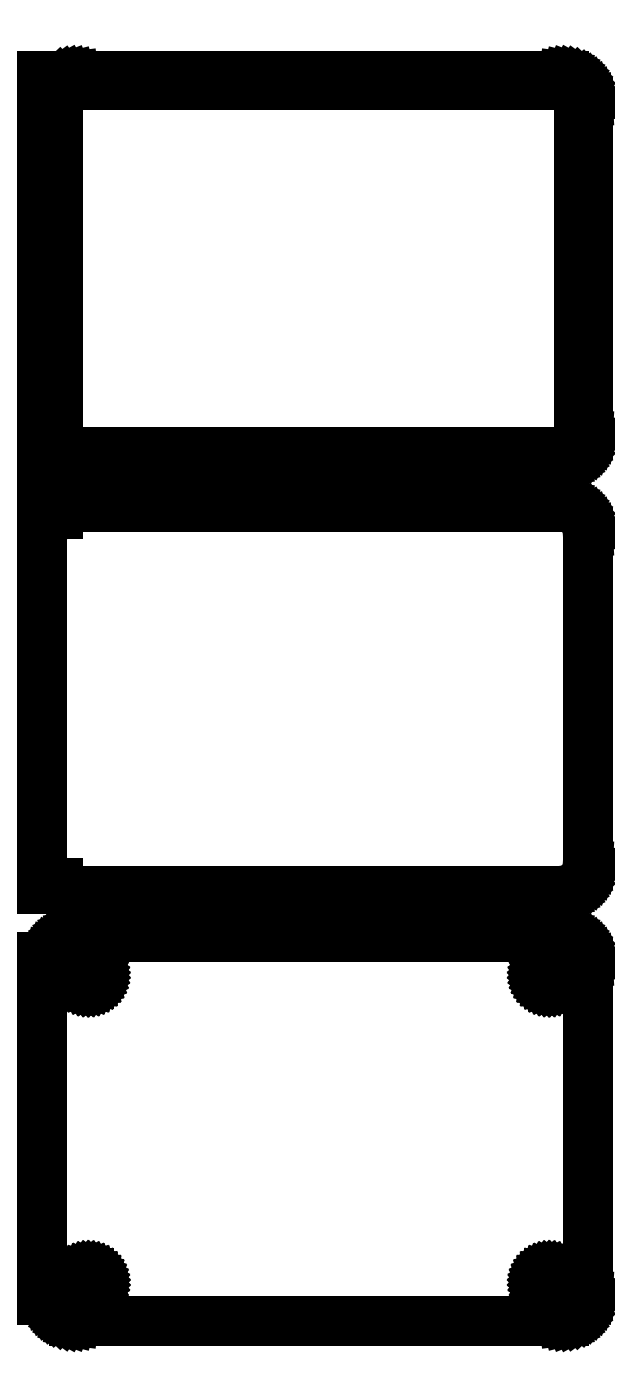
<metadata>
{"format":"dxf","ext":"dxf","renderer":"ezdxf+matplotlib","layout":"modelspace","background":"white","min_lineweight":24,"dpi":150}
</metadata>
<code>
0
SECTION
2
ENTITIES
0
LINE
8
0
10
-51
20
299.9
11
-50.69
21
299.6
0
LINE
8
0
10
-50.69
20
299.6
11
-50.18
21
299.3
0
LINE
8
0
10
-50.18
20
299.3
11
-49.63
21
299
0
LINE
8
0
10
-49.63
20
299
11
-49.05
21
298.7
0
LINE
8
0
10
-49.05
20
298.7
11
-48.44
21
298.6
0
LINE
8
0
10
-48.44
20
298.6
11
-47.81
21
298.5
0
LINE
8
0
10
-47.81
20
298.5
11
47.81
21
298.5
0
LINE
8
0
10
47.81
20
298.5
11
48.44
21
298.6
0
LINE
8
0
10
48.44
20
298.6
11
49.05
21
298.7
0
LINE
8
0
10
49.05
20
298.7
11
49.63
21
299
0
LINE
8
0
10
49.63
20
299
11
50.18
21
299.3
0
LINE
8
0
10
50.18
20
299.3
11
50.69
21
299.6
0
LINE
8
0
10
50.69
20
299.6
11
51.14
21
300.1
0
LINE
8
0
10
51.14
20
300.1
11
51.55
21
300.6
0
LINE
8
0
10
51.55
20
300.6
11
51.88
21
301.1
0
LINE
8
0
10
51.88
20
301.1
11
52.15
21
301.7
0
LINE
8
0
10
52.15
20
301.7
11
52.34
21
302.3
0
LINE
8
0
10
52.34
20
302.3
11
52.46
21
302.9
0
LINE
8
0
10
52.46
20
302.9
11
52.5
21
303.5
0
LINE
8
0
10
52.5
20
303.5
11
52.5
21
368.5
0
LINE
8
0
10
52.5
20
368.5
11
52.46
21
369.1
0
LINE
8
0
10
52.46
20
369.1
11
52.34
21
369.7
0
LINE
8
0
10
52.34
20
369.7
11
52.15
21
370.3
0
LINE
8
0
10
52.15
20
370.3
11
51.88
21
370.9
0
LINE
8
0
10
51.88
20
370.9
11
51.55
21
371.4
0
LINE
8
0
10
51.55
20
371.4
11
51.14
21
371.9
0
LINE
8
0
10
51.14
20
371.9
11
50.69
21
372.4
0
LINE
8
0
10
50.69
20
372.4
11
50.18
21
372.7
0
LINE
8
0
10
50.18
20
372.7
11
49.63
21
373
0
LINE
8
0
10
49.63
20
373
11
49.05
21
373.3
0
LINE
8
0
10
49.05
20
373.3
11
48.44
21
373.4
0
LINE
8
0
10
48.44
20
373.4
11
47.81
21
373.5
0
LINE
8
0
10
47.81
20
373.5
11
-47.81
21
373.5
0
LINE
8
0
10
-47.81
20
373.5
11
-48.44
21
373.4
0
LINE
8
0
10
-48.44
20
373.4
11
-49.05
21
373.3
0
LINE
8
0
10
-49.05
20
373.3
11
-49.63
21
373
0
LINE
8
0
10
-49.63
20
373
11
-50.18
21
372.7
0
LINE
8
0
10
-50.18
20
372.7
11
-50.69
21
372.4
0
LINE
8
0
10
-50.69
20
372.4
11
-51
21
372.1
0
LINE
8
0
10
-51
20
372.1
11
-51
21
373.5
0
LINE
8
0
10
-51
20
373.5
11
-54
21
373.5
0
LINE
8
0
10
-54
20
373.5
11
-54
21
298.5
0
LINE
8
0
10
-54
20
298.5
11
-51
21
298.5
0
LINE
8
0
10
-51
20
298.5
11
-51
21
299.9
0
LINE
8
0
10
-47.24
20
300.1
11
-47.73
21
300.2
0
LINE
8
0
10
-47.73
20
300.2
11
-48.2
21
300.3
0
LINE
8
0
10
-48.2
20
300.3
11
-48.65
21
300.5
0
LINE
8
0
10
-48.65
20
300.5
11
-49.08
21
300.7
0
LINE
8
0
10
-49.08
20
300.7
11
-49.47
21
301
0
LINE
8
0
10
-49.47
20
301
11
-49.82
21
301.3
0
LINE
8
0
10
-49.82
20
301.3
11
-50.13
21
301.7
0
LINE
8
0
10
-50.13
20
301.7
11
-50.39
21
302.1
0
LINE
8
0
10
-50.39
20
302.1
11
-50.6
21
302.6
0
LINE
8
0
10
-50.6
20
302.6
11
-50.75
21
303
0
LINE
8
0
10
-50.75
20
303
11
-50.84
21
303.5
0
LINE
8
0
10
-50.84
20
303.5
11
-50.87
21
304
0
LINE
8
0
10
-50.87
20
304
11
-50.87
21
368
0
LINE
8
0
10
-50.87
20
368
11
-50.84
21
368.5
0
LINE
8
0
10
-50.84
20
368.5
11
-50.75
21
369
0
LINE
8
0
10
-50.75
20
369
11
-50.6
21
369.4
0
LINE
8
0
10
-50.6
20
369.4
11
-50.39
21
369.9
0
LINE
8
0
10
-50.39
20
369.9
11
-50.13
21
370.3
0
LINE
8
0
10
-50.13
20
370.3
11
-49.82
21
370.7
0
LINE
8
0
10
-49.82
20
370.7
11
-49.47
21
371
0
LINE
8
0
10
-49.47
20
371
11
-49.08
21
371.3
0
LINE
8
0
10
-49.08
20
371.3
11
-48.65
21
371.5
0
LINE
8
0
10
-48.65
20
371.5
11
-48.2
21
371.7
0
LINE
8
0
10
-48.2
20
371.7
11
-47.73
21
371.8
0
LINE
8
0
10
-47.73
20
371.8
11
-47.24
21
371.9
0
LINE
8
0
10
-47.24
20
371.9
11
47.24
21
371.9
0
LINE
8
0
10
47.24
20
371.9
11
47.73
21
371.8
0
LINE
8
0
10
47.73
20
371.8
11
48.2
21
371.7
0
LINE
8
0
10
48.2
20
371.7
11
48.65
21
371.5
0
LINE
8
0
10
48.65
20
371.5
11
49.08
21
371.3
0
LINE
8
0
10
49.08
20
371.3
11
49.47
21
371
0
LINE
8
0
10
49.47
20
371
11
49.82
21
370.7
0
LINE
8
0
10
49.82
20
370.7
11
50.13
21
370.3
0
LINE
8
0
10
50.13
20
370.3
11
50.39
21
369.9
0
LINE
8
0
10
50.39
20
369.9
11
50.6
21
369.4
0
LINE
8
0
10
50.6
20
369.4
11
50.75
21
369
0
LINE
8
0
10
50.75
20
369
11
50.84
21
368.5
0
LINE
8
0
10
50.84
20
368.5
11
50.87
21
368
0
LINE
8
0
10
50.87
20
368
11
50.87
21
304
0
LINE
8
0
10
50.87
20
304
11
50.84
21
303.5
0
LINE
8
0
10
50.84
20
303.5
11
50.75
21
303
0
LINE
8
0
10
50.75
20
303
11
50.6
21
302.6
0
LINE
8
0
10
50.6
20
302.6
11
50.39
21
302.1
0
LINE
8
0
10
50.39
20
302.1
11
50.13
21
301.7
0
LINE
8
0
10
50.13
20
301.7
11
49.82
21
301.3
0
LINE
8
0
10
49.82
20
301.3
11
49.47
21
301
0
LINE
8
0
10
49.47
20
301
11
49.08
21
300.7
0
LINE
8
0
10
49.08
20
300.7
11
48.65
21
300.5
0
LINE
8
0
10
48.65
20
300.5
11
48.2
21
300.3
0
LINE
8
0
10
48.2
20
300.3
11
47.73
21
300.2
0
LINE
8
0
10
47.73
20
300.2
11
47.24
21
300.1
0
LINE
8
0
10
47.24
20
300.1
11
-47.24
21
300.1
0
LINE
8
0
10
48.44
20
214.6
11
49.05
21
214.7
0
LINE
8
0
10
49.05
20
214.7
11
49.63
21
215
0
LINE
8
0
10
49.63
20
215
11
50.18
21
215.3
0
LINE
8
0
10
50.18
20
215.3
11
50.69
21
215.6
0
LINE
8
0
10
50.69
20
215.6
11
51.14
21
216.1
0
LINE
8
0
10
51.14
20
216.1
11
51.55
21
216.6
0
LINE
8
0
10
51.55
20
216.6
11
51.88
21
217.1
0
LINE
8
0
10
51.88
20
217.1
11
52.15
21
217.7
0
LINE
8
0
10
52.15
20
217.7
11
52.34
21
218.3
0
LINE
8
0
10
52.34
20
218.3
11
52.46
21
218.9
0
LINE
8
0
10
52.46
20
218.9
11
52.5
21
219.5
0
LINE
8
0
10
52.5
20
219.5
11
52.5
21
284.5
0
LINE
8
0
10
52.5
20
284.5
11
52.46
21
285.1
0
LINE
8
0
10
52.46
20
285.1
11
52.34
21
285.7
0
LINE
8
0
10
52.34
20
285.7
11
52.15
21
286.3
0
LINE
8
0
10
52.15
20
286.3
11
51.88
21
286.9
0
LINE
8
0
10
51.88
20
286.9
11
51.55
21
287.4
0
LINE
8
0
10
51.55
20
287.4
11
51.14
21
287.9
0
LINE
8
0
10
51.14
20
287.9
11
50.69
21
288.4
0
LINE
8
0
10
50.69
20
288.4
11
50.18
21
288.7
0
LINE
8
0
10
50.18
20
288.7
11
49.63
21
289
0
LINE
8
0
10
49.63
20
289
11
49.05
21
289.3
0
LINE
8
0
10
49.05
20
289.3
11
48.44
21
289.4
0
LINE
8
0
10
48.44
20
289.4
11
47.81
21
289.5
0
LINE
8
0
10
47.81
20
289.5
11
-47.81
21
289.5
0
LINE
8
0
10
-47.81
20
289.5
11
-48.44
21
289.4
0
LINE
8
0
10
-48.44
20
289.4
11
-49.05
21
289.3
0
LINE
8
0
10
-49.05
20
289.3
11
-49.63
21
289
0
LINE
8
0
10
-49.63
20
289
11
-50.18
21
288.7
0
LINE
8
0
10
-50.18
20
288.7
11
-50.69
21
288.4
0
LINE
8
0
10
-50.69
20
288.4
11
-51
21
288.1
0
LINE
8
0
10
-51
20
288.1
11
-51
21
289.1
0
LINE
8
0
10
-51
20
289.1
11
-54
21
289.1
0
LINE
8
0
10
-54
20
289.1
11
-54
21
214.9
0
LINE
8
0
10
-54
20
214.9
11
-51
21
214.9
0
LINE
8
0
10
-51
20
214.9
11
-51
21
215.9
0
LINE
8
0
10
-51
20
215.9
11
-50.69
21
215.6
0
LINE
8
0
10
-50.69
20
215.6
11
-50.18
21
215.3
0
LINE
8
0
10
-50.18
20
215.3
11
-49.63
21
215
0
LINE
8
0
10
-49.63
20
215
11
-49.05
21
214.7
0
LINE
8
0
10
-49.05
20
214.7
11
-48.44
21
214.6
0
LINE
8
0
10
-48.44
20
214.6
11
-47.81
21
214.5
0
LINE
8
0
10
-47.81
20
214.5
11
47.81
21
214.5
0
LINE
8
0
10
47.81
20
214.5
11
48.44
21
214.6
0
LINE
8
0
10
48.44
20
130.6
11
49.05
21
130.7
0
LINE
8
0
10
49.05
20
130.7
11
49.63
21
131
0
LINE
8
0
10
49.63
20
131
11
50.18
21
131.3
0
LINE
8
0
10
50.18
20
131.3
11
50.69
21
131.6
0
LINE
8
0
10
50.69
20
131.6
11
51.14
21
132.1
0
LINE
8
0
10
51.14
20
132.1
11
51.55
21
132.6
0
LINE
8
0
10
51.55
20
132.6
11
51.88
21
133.1
0
LINE
8
0
10
51.88
20
133.1
11
52.15
21
133.7
0
LINE
8
0
10
52.15
20
133.7
11
52.34
21
134.3
0
LINE
8
0
10
52.34
20
134.3
11
52.46
21
134.9
0
LINE
8
0
10
52.46
20
134.9
11
52.5
21
135.5
0
LINE
8
0
10
52.5
20
135.5
11
52.5
21
200.5
0
LINE
8
0
10
52.5
20
200.5
11
52.46
21
201.1
0
LINE
8
0
10
52.46
20
201.1
11
52.34
21
201.7
0
LINE
8
0
10
52.34
20
201.7
11
52.15
21
202.3
0
LINE
8
0
10
52.15
20
202.3
11
51.88
21
202.9
0
LINE
8
0
10
51.88
20
202.9
11
51.55
21
203.4
0
LINE
8
0
10
51.55
20
203.4
11
51.14
21
203.9
0
LINE
8
0
10
51.14
20
203.9
11
50.69
21
204.4
0
LINE
8
0
10
50.69
20
204.4
11
50.18
21
204.7
0
LINE
8
0
10
50.18
20
204.7
11
49.63
21
205
0
LINE
8
0
10
49.63
20
205
11
49.05
21
205.3
0
LINE
8
0
10
49.05
20
205.3
11
48.44
21
205.4
0
LINE
8
0
10
48.44
20
205.4
11
47.81
21
205.5
0
LINE
8
0
10
47.81
20
205.5
11
-47.81
21
205.5
0
LINE
8
0
10
-47.81
20
205.5
11
-48.44
21
205.4
0
LINE
8
0
10
-48.44
20
205.4
11
-49.05
21
205.3
0
LINE
8
0
10
-49.05
20
205.3
11
-49.63
21
205
0
LINE
8
0
10
-49.63
20
205
11
-50.18
21
204.7
0
LINE
8
0
10
-50.18
20
204.7
11
-50.69
21
204.4
0
LINE
8
0
10
-50.69
20
204.4
11
-51.14
21
203.9
0
LINE
8
0
10
-51.14
20
203.9
11
-51.55
21
203.4
0
LINE
8
0
10
-51.55
20
203.4
11
-51.88
21
202.9
0
LINE
8
0
10
-51.88
20
202.9
11
-52.15
21
202.3
0
LINE
8
0
10
-52.15
20
202.3
11
-52.34
21
201.7
0
LINE
8
0
10
-52.34
20
201.7
11
-52.4
21
201.4
0
LINE
8
0
10
-52.4
20
201.4
11
-54
21
201.4
0
LINE
8
0
10
-54
20
201.4
11
-54
21
134.6
0
LINE
8
0
10
-54
20
134.6
11
-52.4
21
134.6
0
LINE
8
0
10
-52.4
20
134.6
11
-52.34
21
134.3
0
LINE
8
0
10
-52.34
20
134.3
11
-52.15
21
133.7
0
LINE
8
0
10
-52.15
20
133.7
11
-51.88
21
133.1
0
LINE
8
0
10
-51.88
20
133.1
11
-51.55
21
132.6
0
LINE
8
0
10
-51.55
20
132.6
11
-51.14
21
132.1
0
LINE
8
0
10
-51.14
20
132.1
11
-50.69
21
131.6
0
LINE
8
0
10
-50.69
20
131.6
11
-50.18
21
131.3
0
LINE
8
0
10
-50.18
20
131.3
11
-49.63
21
131
0
LINE
8
0
10
-49.63
20
131
11
-49.05
21
130.7
0
LINE
8
0
10
-49.05
20
130.7
11
-48.44
21
130.6
0
LINE
8
0
10
-48.44
20
130.6
11
-47.81
21
130.5
0
LINE
8
0
10
-47.81
20
130.5
11
47.81
21
130.5
0
LINE
8
0
10
47.81
20
130.5
11
48.44
21
130.6
0
LINE
8
0
10
44.89
20
196.2
11
44.66
21
196.2
0
LINE
8
0
10
44.66
20
196.2
11
44.44
21
196.3
0
LINE
8
0
10
44.44
20
196.3
11
44.23
21
196.4
0
LINE
8
0
10
44.23
20
196.4
11
44.04
21
196.5
0
LINE
8
0
10
44.04
20
196.5
11
43.85
21
196.6
0
LINE
8
0
10
43.85
20
196.6
11
43.69
21
196.8
0
LINE
8
0
10
43.69
20
196.8
11
43.54
21
196.9
0
LINE
8
0
10
43.54
20
196.9
11
43.42
21
197.1
0
LINE
8
0
10
43.42
20
197.1
11
43.33
21
197.3
0
LINE
8
0
10
43.33
20
197.3
11
43.26
21
197.6
0
LINE
8
0
10
43.26
20
197.6
11
43.21
21
197.8
0
LINE
8
0
10
43.21
20
197.8
11
43.2
21
198
0
LINE
8
0
10
43.2
20
198
11
43.21
21
198.2
0
LINE
8
0
10
43.21
20
198.2
11
43.26
21
198.4
0
LINE
8
0
10
43.26
20
198.4
11
43.33
21
198.7
0
LINE
8
0
10
43.33
20
198.7
11
43.42
21
198.9
0
LINE
8
0
10
43.42
20
198.9
11
43.54
21
199.1
0
LINE
8
0
10
43.54
20
199.1
11
43.69
21
199.2
0
LINE
8
0
10
43.69
20
199.2
11
43.85
21
199.4
0
LINE
8
0
10
43.85
20
199.4
11
44.04
21
199.5
0
LINE
8
0
10
44.04
20
199.5
11
44.23
21
199.6
0
LINE
8
0
10
44.23
20
199.6
11
44.44
21
199.7
0
LINE
8
0
10
44.44
20
199.7
11
44.66
21
199.8
0
LINE
8
0
10
44.66
20
199.8
11
44.89
21
199.8
0
LINE
8
0
10
44.89
20
199.8
11
45.11
21
199.8
0
LINE
8
0
10
45.11
20
199.8
11
45.34
21
199.8
0
LINE
8
0
10
45.34
20
199.8
11
45.56
21
199.7
0
LINE
8
0
10
45.56
20
199.7
11
45.77
21
199.6
0
LINE
8
0
10
45.77
20
199.6
11
45.96
21
199.5
0
LINE
8
0
10
45.96
20
199.5
11
46.15
21
199.4
0
LINE
8
0
10
46.15
20
199.4
11
46.31
21
199.2
0
LINE
8
0
10
46.31
20
199.2
11
46.46
21
199.1
0
LINE
8
0
10
46.46
20
199.1
11
46.58
21
198.9
0
LINE
8
0
10
46.58
20
198.9
11
46.67
21
198.7
0
LINE
8
0
10
46.67
20
198.7
11
46.74
21
198.4
0
LINE
8
0
10
46.74
20
198.4
11
46.79
21
198.2
0
LINE
8
0
10
46.79
20
198.2
11
46.8
21
198
0
LINE
8
0
10
46.8
20
198
11
46.79
21
197.8
0
LINE
8
0
10
46.79
20
197.8
11
46.74
21
197.6
0
LINE
8
0
10
46.74
20
197.6
11
46.67
21
197.3
0
LINE
8
0
10
46.67
20
197.3
11
46.58
21
197.1
0
LINE
8
0
10
46.58
20
197.1
11
46.46
21
196.9
0
LINE
8
0
10
46.46
20
196.9
11
46.31
21
196.8
0
LINE
8
0
10
46.31
20
196.8
11
46.15
21
196.6
0
LINE
8
0
10
46.15
20
196.6
11
45.96
21
196.5
0
LINE
8
0
10
45.96
20
196.5
11
45.77
21
196.4
0
LINE
8
0
10
45.77
20
196.4
11
45.56
21
196.3
0
LINE
8
0
10
45.56
20
196.3
11
45.34
21
196.2
0
LINE
8
0
10
45.34
20
196.2
11
45.11
21
196.2
0
LINE
8
0
10
45.11
20
196.2
11
44.89
21
196.2
0
LINE
8
0
10
-45.11
20
196.2
11
-45.34
21
196.2
0
LINE
8
0
10
-45.34
20
196.2
11
-45.56
21
196.3
0
LINE
8
0
10
-45.56
20
196.3
11
-45.77
21
196.4
0
LINE
8
0
10
-45.77
20
196.4
11
-45.96
21
196.5
0
LINE
8
0
10
-45.96
20
196.5
11
-46.15
21
196.6
0
LINE
8
0
10
-46.15
20
196.6
11
-46.31
21
196.8
0
LINE
8
0
10
-46.31
20
196.8
11
-46.46
21
196.9
0
LINE
8
0
10
-46.46
20
196.9
11
-46.58
21
197.1
0
LINE
8
0
10
-46.58
20
197.1
11
-46.67
21
197.3
0
LINE
8
0
10
-46.67
20
197.3
11
-46.74
21
197.6
0
LINE
8
0
10
-46.74
20
197.6
11
-46.79
21
197.8
0
LINE
8
0
10
-46.79
20
197.8
11
-46.8
21
198
0
LINE
8
0
10
-46.8
20
198
11
-46.79
21
198.2
0
LINE
8
0
10
-46.79
20
198.2
11
-46.74
21
198.4
0
LINE
8
0
10
-46.74
20
198.4
11
-46.67
21
198.7
0
LINE
8
0
10
-46.67
20
198.7
11
-46.58
21
198.9
0
LINE
8
0
10
-46.58
20
198.9
11
-46.46
21
199.1
0
LINE
8
0
10
-46.46
20
199.1
11
-46.31
21
199.2
0
LINE
8
0
10
-46.31
20
199.2
11
-46.15
21
199.4
0
LINE
8
0
10
-46.15
20
199.4
11
-45.96
21
199.5
0
LINE
8
0
10
-45.96
20
199.5
11
-45.77
21
199.6
0
LINE
8
0
10
-45.77
20
199.6
11
-45.56
21
199.7
0
LINE
8
0
10
-45.56
20
199.7
11
-45.34
21
199.8
0
LINE
8
0
10
-45.34
20
199.8
11
-45.11
21
199.8
0
LINE
8
0
10
-45.11
20
199.8
11
-44.89
21
199.8
0
LINE
8
0
10
-44.89
20
199.8
11
-44.66
21
199.8
0
LINE
8
0
10
-44.66
20
199.8
11
-44.44
21
199.7
0
LINE
8
0
10
-44.44
20
199.7
11
-44.23
21
199.6
0
LINE
8
0
10
-44.23
20
199.6
11
-44.04
21
199.5
0
LINE
8
0
10
-44.04
20
199.5
11
-43.85
21
199.4
0
LINE
8
0
10
-43.85
20
199.4
11
-43.69
21
199.2
0
LINE
8
0
10
-43.69
20
199.2
11
-43.54
21
199.1
0
LINE
8
0
10
-43.54
20
199.1
11
-43.42
21
198.9
0
LINE
8
0
10
-43.42
20
198.9
11
-43.33
21
198.7
0
LINE
8
0
10
-43.33
20
198.7
11
-43.26
21
198.4
0
LINE
8
0
10
-43.26
20
198.4
11
-43.21
21
198.2
0
LINE
8
0
10
-43.21
20
198.2
11
-43.2
21
198
0
LINE
8
0
10
-43.2
20
198
11
-43.21
21
197.8
0
LINE
8
0
10
-43.21
20
197.8
11
-43.26
21
197.6
0
LINE
8
0
10
-43.26
20
197.6
11
-43.33
21
197.3
0
LINE
8
0
10
-43.33
20
197.3
11
-43.42
21
197.1
0
LINE
8
0
10
-43.42
20
197.1
11
-43.54
21
196.9
0
LINE
8
0
10
-43.54
20
196.9
11
-43.69
21
196.8
0
LINE
8
0
10
-43.69
20
196.8
11
-43.85
21
196.6
0
LINE
8
0
10
-43.85
20
196.6
11
-44.04
21
196.5
0
LINE
8
0
10
-44.04
20
196.5
11
-44.23
21
196.4
0
LINE
8
0
10
-44.23
20
196.4
11
-44.44
21
196.3
0
LINE
8
0
10
-44.44
20
196.3
11
-44.66
21
196.2
0
LINE
8
0
10
-44.66
20
196.2
11
-44.89
21
196.2
0
LINE
8
0
10
-44.89
20
196.2
11
-45.11
21
196.2
0
LINE
8
0
10
-45.11
20
136.2
11
-45.34
21
136.2
0
LINE
8
0
10
-45.34
20
136.2
11
-45.56
21
136.3
0
LINE
8
0
10
-45.56
20
136.3
11
-45.77
21
136.4
0
LINE
8
0
10
-45.77
20
136.4
11
-45.96
21
136.5
0
LINE
8
0
10
-45.96
20
136.5
11
-46.15
21
136.6
0
LINE
8
0
10
-46.15
20
136.6
11
-46.31
21
136.8
0
LINE
8
0
10
-46.31
20
136.8
11
-46.46
21
136.9
0
LINE
8
0
10
-46.46
20
136.9
11
-46.58
21
137.1
0
LINE
8
0
10
-46.58
20
137.1
11
-46.67
21
137.3
0
LINE
8
0
10
-46.67
20
137.3
11
-46.74
21
137.6
0
LINE
8
0
10
-46.74
20
137.6
11
-46.79
21
137.8
0
LINE
8
0
10
-46.79
20
137.8
11
-46.8
21
138
0
LINE
8
0
10
-46.8
20
138
11
-46.79
21
138.2
0
LINE
8
0
10
-46.79
20
138.2
11
-46.74
21
138.4
0
LINE
8
0
10
-46.74
20
138.4
11
-46.67
21
138.7
0
LINE
8
0
10
-46.67
20
138.7
11
-46.58
21
138.9
0
LINE
8
0
10
-46.58
20
138.9
11
-46.46
21
139.1
0
LINE
8
0
10
-46.46
20
139.1
11
-46.31
21
139.2
0
LINE
8
0
10
-46.31
20
139.2
11
-46.15
21
139.4
0
LINE
8
0
10
-46.15
20
139.4
11
-45.96
21
139.5
0
LINE
8
0
10
-45.96
20
139.5
11
-45.77
21
139.6
0
LINE
8
0
10
-45.77
20
139.6
11
-45.56
21
139.7
0
LINE
8
0
10
-45.56
20
139.7
11
-45.34
21
139.8
0
LINE
8
0
10
-45.34
20
139.8
11
-45.11
21
139.8
0
LINE
8
0
10
-45.11
20
139.8
11
-44.89
21
139.8
0
LINE
8
0
10
-44.89
20
139.8
11
-44.66
21
139.8
0
LINE
8
0
10
-44.66
20
139.8
11
-44.44
21
139.7
0
LINE
8
0
10
-44.44
20
139.7
11
-44.23
21
139.6
0
LINE
8
0
10
-44.23
20
139.6
11
-44.04
21
139.5
0
LINE
8
0
10
-44.04
20
139.5
11
-43.85
21
139.4
0
LINE
8
0
10
-43.85
20
139.4
11
-43.69
21
139.2
0
LINE
8
0
10
-43.69
20
139.2
11
-43.54
21
139.1
0
LINE
8
0
10
-43.54
20
139.1
11
-43.42
21
138.9
0
LINE
8
0
10
-43.42
20
138.9
11
-43.33
21
138.7
0
LINE
8
0
10
-43.33
20
138.7
11
-43.26
21
138.4
0
LINE
8
0
10
-43.26
20
138.4
11
-43.21
21
138.2
0
LINE
8
0
10
-43.21
20
138.2
11
-43.2
21
138
0
LINE
8
0
10
-43.2
20
138
11
-43.21
21
137.8
0
LINE
8
0
10
-43.21
20
137.8
11
-43.26
21
137.6
0
LINE
8
0
10
-43.26
20
137.6
11
-43.33
21
137.3
0
LINE
8
0
10
-43.33
20
137.3
11
-43.42
21
137.1
0
LINE
8
0
10
-43.42
20
137.1
11
-43.54
21
136.9
0
LINE
8
0
10
-43.54
20
136.9
11
-43.69
21
136.8
0
LINE
8
0
10
-43.69
20
136.8
11
-43.85
21
136.6
0
LINE
8
0
10
-43.85
20
136.6
11
-44.04
21
136.5
0
LINE
8
0
10
-44.04
20
136.5
11
-44.23
21
136.4
0
LINE
8
0
10
-44.23
20
136.4
11
-44.44
21
136.3
0
LINE
8
0
10
-44.44
20
136.3
11
-44.66
21
136.2
0
LINE
8
0
10
-44.66
20
136.2
11
-44.89
21
136.2
0
LINE
8
0
10
-44.89
20
136.2
11
-45.11
21
136.2
0
LINE
8
0
10
44.89
20
136.2
11
44.66
21
136.2
0
LINE
8
0
10
44.66
20
136.2
11
44.44
21
136.3
0
LINE
8
0
10
44.44
20
136.3
11
44.23
21
136.4
0
LINE
8
0
10
44.23
20
136.4
11
44.04
21
136.5
0
LINE
8
0
10
44.04
20
136.5
11
43.85
21
136.6
0
LINE
8
0
10
43.85
20
136.6
11
43.69
21
136.8
0
LINE
8
0
10
43.69
20
136.8
11
43.54
21
136.9
0
LINE
8
0
10
43.54
20
136.9
11
43.42
21
137.1
0
LINE
8
0
10
43.42
20
137.1
11
43.33
21
137.3
0
LINE
8
0
10
43.33
20
137.3
11
43.26
21
137.6
0
LINE
8
0
10
43.26
20
137.6
11
43.21
21
137.8
0
LINE
8
0
10
43.21
20
137.8
11
43.2
21
138
0
LINE
8
0
10
43.2
20
138
11
43.21
21
138.2
0
LINE
8
0
10
43.21
20
138.2
11
43.26
21
138.4
0
LINE
8
0
10
43.26
20
138.4
11
43.33
21
138.7
0
LINE
8
0
10
43.33
20
138.7
11
43.42
21
138.9
0
LINE
8
0
10
43.42
20
138.9
11
43.54
21
139.1
0
LINE
8
0
10
43.54
20
139.1
11
43.69
21
139.2
0
LINE
8
0
10
43.69
20
139.2
11
43.85
21
139.4
0
LINE
8
0
10
43.85
20
139.4
11
44.04
21
139.5
0
LINE
8
0
10
44.04
20
139.5
11
44.23
21
139.6
0
LINE
8
0
10
44.23
20
139.6
11
44.44
21
139.7
0
LINE
8
0
10
44.44
20
139.7
11
44.66
21
139.8
0
LINE
8
0
10
44.66
20
139.8
11
44.89
21
139.8
0
LINE
8
0
10
44.89
20
139.8
11
45.11
21
139.8
0
LINE
8
0
10
45.11
20
139.8
11
45.34
21
139.8
0
LINE
8
0
10
45.34
20
139.8
11
45.56
21
139.7
0
LINE
8
0
10
45.56
20
139.7
11
45.77
21
139.6
0
LINE
8
0
10
45.77
20
139.6
11
45.96
21
139.5
0
LINE
8
0
10
45.96
20
139.5
11
46.15
21
139.4
0
LINE
8
0
10
46.15
20
139.4
11
46.31
21
139.2
0
LINE
8
0
10
46.31
20
139.2
11
46.46
21
139.1
0
LINE
8
0
10
46.46
20
139.1
11
46.58
21
138.9
0
LINE
8
0
10
46.58
20
138.9
11
46.67
21
138.7
0
LINE
8
0
10
46.67
20
138.7
11
46.74
21
138.4
0
LINE
8
0
10
46.74
20
138.4
11
46.79
21
138.2
0
LINE
8
0
10
46.79
20
138.2
11
46.8
21
138
0
LINE
8
0
10
46.8
20
138
11
46.79
21
137.8
0
LINE
8
0
10
46.79
20
137.8
11
46.74
21
137.6
0
LINE
8
0
10
46.74
20
137.6
11
46.67
21
137.3
0
LINE
8
0
10
46.67
20
137.3
11
46.58
21
137.1
0
LINE
8
0
10
46.58
20
137.1
11
46.46
21
136.9
0
LINE
8
0
10
46.46
20
136.9
11
46.31
21
136.8
0
LINE
8
0
10
46.31
20
136.8
11
46.15
21
136.6
0
LINE
8
0
10
46.15
20
136.6
11
45.96
21
136.5
0
LINE
8
0
10
45.96
20
136.5
11
45.77
21
136.4
0
LINE
8
0
10
45.77
20
136.4
11
45.56
21
136.3
0
LINE
8
0
10
45.56
20
136.3
11
45.34
21
136.2
0
LINE
8
0
10
45.34
20
136.2
11
45.11
21
136.2
0
LINE
8
0
10
45.11
20
136.2
11
44.89
21
136.2
0
ENDSEC
0
EOF

</code>
